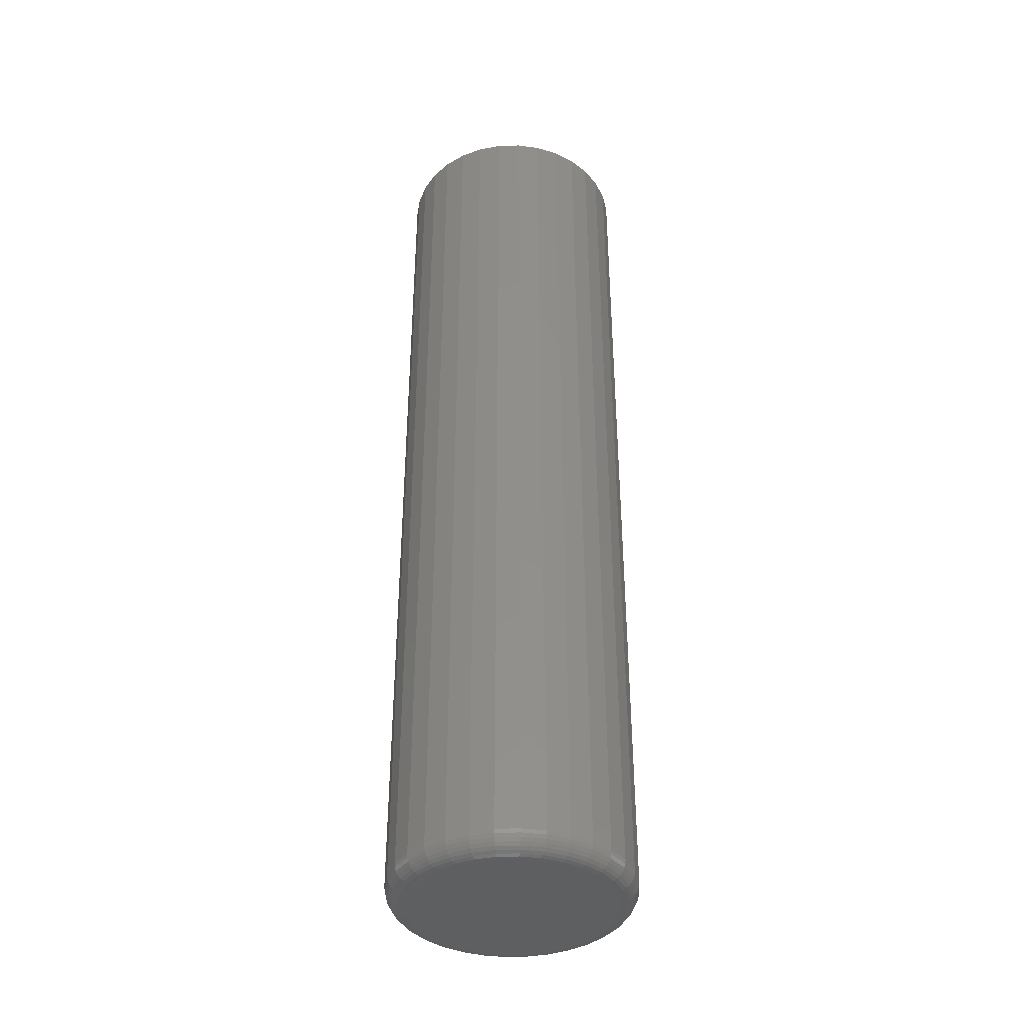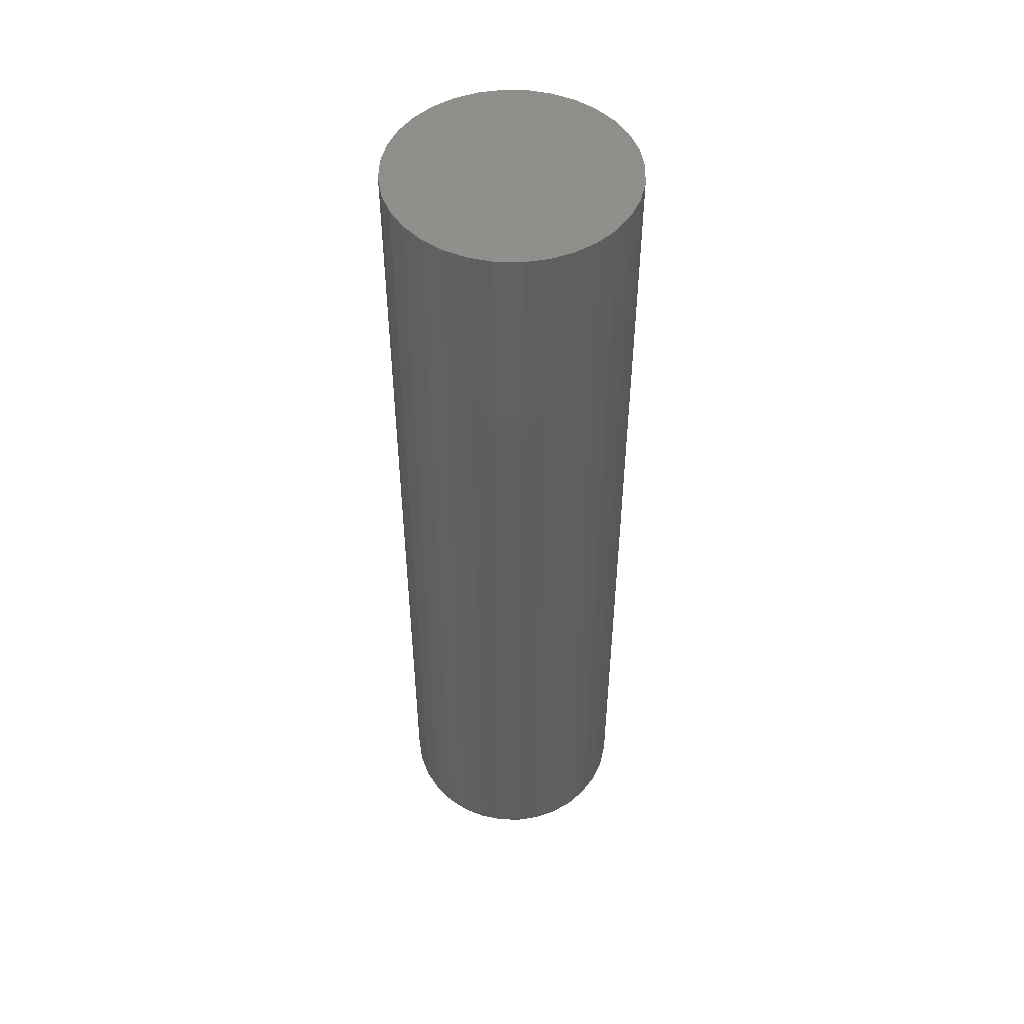
<metadata>
{"format":"stl","ext":"stl","renderer":"f3d","projection":"perspective","resolution":1024,"background":"white","views":[{"elev":-38.6,"azim":63.8,"up":"+Y"},{"elev":50.1,"azim":-49.0,"up":"+Y"}]}
</metadata>
<code>
# stl→obj: 320 verts, 636 faces
v -0.02889 -0.75 0.1552
v 0.03284 -0.75 0.1552
v 0.001974 -0.75 0.1582
v -0.05858 -0.75 0.1462
v 0.06252 -0.75 0.1462
v 0.06252 -0.75 -0.1462
v -0.02889 -0.75 -0.1552
v 0.03284 -0.75 -0.1552
v 0.001974 -0.75 -0.1582
v 0.08988 -0.75 0.1316
v -0.08593 -0.75 0.1316
v 0.1139 -0.75 0.1119
v -0.1099 -0.75 0.1119
v 0.1335 -0.75 0.0879
v -0.1296 -0.75 0.0879
v 0.1482 -0.75 0.06055
v -0.1442 -0.75 0.06055
v 0.1572 -0.75 0.03087
v -0.1532 -0.75 0.03087
v 0.1602 -0.75 -4.942e-17
v -0.1562 -0.75 -1.124e-16
v 0.1572 -0.75 -0.03087
v -0.1532 -0.75 -0.03087
v 0.1482 -0.75 -0.06055
v -0.1442 -0.75 -0.06055
v 0.1335 -0.75 -0.0879
v -0.1296 -0.75 -0.0879
v 0.1139 -0.75 -0.1119
v -0.1099 -0.75 -0.1119
v 0.08988 -0.75 -0.1316
v -0.08593 -0.75 -0.1316
v -0.05858 -0.75 -0.1462
v 0.1914 0.75 -2.32e-17
v 0.1914 -0.7188 -2.379e-16
v 0.1878 0.75 -0.03696
v 0.1878 -0.7188 -0.03696
v 0.177 0.75 -0.07251
v 0.177 -0.7188 -0.07251
v 0.1595 0.75 -0.1053
v 0.1595 -0.7188 -0.1053
v 0.136 0.75 -0.134
v 0.136 -0.7188 -0.134
v 0.1072 0.75 -0.1575
v 0.1072 -0.7188 -0.1575
v 0.07448 0.75 -0.1751
v 0.07448 -0.7188 -0.1751
v 0.03894 0.75 -0.1858
v 0.03894 -0.7188 -0.1858
v 0.001974 0.75 -0.1895
v 0.001974 -0.7188 -0.1895
v -0.03499 0.75 -0.1858
v -0.03499 -0.7188 -0.1858
v -0.07053 0.75 -0.1751
v -0.07053 -0.7188 -0.1751
v -0.1033 0.75 -0.1575
v -0.1033 -0.7188 -0.1575
v -0.132 0.75 -0.134
v -0.132 -0.7188 -0.134
v -0.1556 0.75 -0.1053
v -0.1556 -0.7188 -0.1053
v -0.1731 0.75 -0.07251
v -0.1731 -0.7188 -0.07251
v -0.1839 0.75 -0.03696
v -0.1839 -0.7188 -0.03696
v -0.1875 0.75 2.32e-17
v -0.1875 -0.7188 2.32e-17
v -0.1839 0.75 0.03696
v -0.1839 -0.7188 0.03696
v -0.1731 0.75 0.07251
v -0.1731 -0.7188 0.07251
v -0.1556 0.75 0.1053
v -0.1556 -0.7188 0.1053
v -0.132 0.75 0.134
v -0.132 -0.7188 0.134
v -0.1033 0.75 0.1575
v -0.1033 -0.7188 0.1575
v -0.07053 0.75 0.1751
v -0.07053 -0.7188 0.1751
v -0.03499 0.75 0.1858
v -0.03499 -0.7188 0.1858
v 0.001974 0.75 0.1895
v 0.001974 -0.7188 0.1895
v 0.03894 0.75 0.1858
v 0.03894 -0.7188 0.1858
v 0.07448 0.75 0.1751
v 0.07448 -0.7188 0.1751
v 0.1072 0.75 0.1575
v 0.1072 -0.7188 0.1575
v 0.136 0.75 0.134
v 0.136 -0.7188 0.134
v 0.1595 0.75 0.1053
v 0.1595 -0.7188 0.1053
v 0.177 0.75 0.07251
v 0.177 -0.7188 0.07251
v 0.1878 0.75 0.03696
v 0.1878 -0.7188 0.03696
v -0.1623 -0.7494 2.776e-17
v -0.1592 -0.7494 0.03206
v -0.1682 -0.7476 1.388e-17
v -0.1649 -0.7476 0.0332
v -0.1736 -0.7447 2.776e-17
v -0.1702 -0.7447 0.03425
v -0.1783 -0.7408 2.776e-17
v -0.1749 -0.7408 0.03518
v -0.1822 -0.7361 2.776e-17
v -0.1787 -0.7361 0.03594
v -0.1851 -0.7307 1.388e-17
v -0.1815 -0.7307 0.0365
v -0.1869 -0.7248 4.163e-17
v -0.1833 -0.7248 0.03685
v 0.1631 -0.7494 0.03206
v 0.1663 -0.7494 -2.637e-16
v 0.1689 -0.7476 0.0332
v 0.1722 -0.7476 -2.776e-16
v 0.1742 -0.7447 0.03425
v 0.1776 -0.7447 -2.776e-16
v 0.1788 -0.7408 0.03518
v 0.1823 -0.7408 -2.914e-16
v 0.1826 -0.7361 0.03594
v 0.1862 -0.7361 -2.914e-16
v 0.1855 -0.7307 0.0365
v 0.1891 -0.7307 -2.914e-16
v 0.1872 -0.7248 0.03685
v 0.1908 -0.7248 -3.053e-16
v 0.1538 -0.7494 0.06288
v 0.1592 -0.7476 0.06513
v 0.1642 -0.7447 0.06719
v 0.1686 -0.7408 0.06901
v 0.1722 -0.7361 0.07049
v 0.1748 -0.7307 0.0716
v 0.1765 -0.7248 0.07228
v 0.1386 -0.7494 0.09129
v 0.1435 -0.7476 0.09455
v 0.148 -0.7447 0.09755
v 0.1519 -0.7408 0.1002
v 0.1551 -0.7361 0.1023
v 0.1575 -0.7307 0.1039
v 0.159 -0.7248 0.1049
v 0.1182 -0.7494 0.1162
v 0.1223 -0.7476 0.1203
v 0.1261 -0.7447 0.1242
v 0.1295 -0.7408 0.1275
v 0.1322 -0.7361 0.1303
v 0.1343 -0.7307 0.1323
v 0.1355 -0.7248 0.1336
v 0.09327 -0.7494 0.1366
v 0.09652 -0.7476 0.1415
v 0.09952 -0.7447 0.146
v 0.1022 -0.7408 0.1499
v 0.1043 -0.7361 0.1532
v 0.1059 -0.7307 0.1556
v 0.1069 -0.7248 0.157
v 0.06486 -0.7494 0.1518
v 0.0671 -0.7476 0.1572
v 0.06917 -0.7447 0.1622
v 0.07098 -0.7408 0.1666
v 0.07247 -0.7361 0.1702
v 0.07357 -0.7307 0.1729
v 0.07425 -0.7248 0.1745
v 0.03403 -0.7494 0.1612
v 0.03517 -0.7476 0.1669
v 0.03623 -0.7447 0.1722
v 0.03715 -0.7408 0.1769
v 0.03791 -0.7361 0.1807
v 0.03847 -0.7307 0.1835
v 0.03882 -0.7248 0.1852
v 0.001974 -0.7494 0.1643
v 0.001974 -0.7476 0.1702
v 0.001974 -0.7447 0.1756
v 0.001974 -0.7408 0.1803
v 0.001974 -0.7361 0.1842
v 0.001974 -0.7307 0.1871
v 0.001974 -0.7248 0.1889
v -0.03008 -0.7494 0.1612
v -0.03123 -0.7476 0.1669
v -0.03228 -0.7447 0.1722
v -0.03321 -0.7408 0.1769
v -0.03396 -0.7361 0.1807
v -0.03453 -0.7307 0.1835
v -0.03487 -0.7248 0.1852
v -0.06091 -0.7494 0.1518
v -0.06315 -0.7476 0.1572
v -0.06522 -0.7447 0.1622
v -0.06703 -0.7408 0.1666
v -0.06852 -0.7361 0.1702
v -0.06962 -0.7307 0.1729
v -0.0703 -0.7248 0.1745
v -0.08932 -0.7494 0.1366
v -0.09257 -0.7476 0.1415
v -0.09558 -0.7447 0.146
v -0.09821 -0.7408 0.1499
v -0.1004 -0.7361 0.1532
v -0.102 -0.7307 0.1556
v -0.103 -0.7248 0.157
v -0.1142 -0.7494 0.1162
v -0.1184 -0.7476 0.1203
v -0.1222 -0.7447 0.1242
v -0.1255 -0.7408 0.1275
v -0.1283 -0.7361 0.1303
v -0.1303 -0.7307 0.1323
v -0.1316 -0.7248 0.1336
v -0.1347 -0.7494 0.09129
v -0.1395 -0.7476 0.09455
v -0.144 -0.7447 0.09755
v -0.148 -0.7408 0.1002
v -0.1512 -0.7361 0.1023
v -0.1536 -0.7307 0.1039
v -0.1551 -0.7248 0.1049
v -0.1498 -0.7494 0.06288
v -0.1553 -0.7476 0.06513
v -0.1602 -0.7447 0.06719
v -0.1646 -0.7408 0.06901
v -0.1682 -0.7361 0.07049
v -0.1709 -0.7307 0.0716
v -0.1725 -0.7248 0.07228
v 0.1631 -0.7494 -0.03206
v 0.1689 -0.7476 -0.0332
v 0.1742 -0.7447 -0.03425
v 0.1788 -0.7408 -0.03518
v 0.1826 -0.7361 -0.03594
v 0.1855 -0.7307 -0.0365
v 0.1872 -0.7248 -0.03685
v -0.1592 -0.7494 -0.03206
v -0.1649 -0.7476 -0.0332
v -0.1702 -0.7447 -0.03425
v -0.1749 -0.7408 -0.03518
v -0.1787 -0.7361 -0.03594
v -0.1815 -0.7307 -0.0365
v -0.1833 -0.7248 -0.03685
v -0.1498 -0.7494 -0.06288
v -0.1553 -0.7476 -0.06513
v -0.1602 -0.7447 -0.06719
v -0.1646 -0.7408 -0.06901
v -0.1682 -0.7361 -0.07049
v -0.1709 -0.7307 -0.0716
v -0.1725 -0.7248 -0.07228
v -0.1347 -0.7494 -0.09129
v -0.1395 -0.7476 -0.09455
v -0.144 -0.7447 -0.09755
v -0.148 -0.7408 -0.1002
v -0.1512 -0.7361 -0.1023
v -0.1536 -0.7307 -0.1039
v -0.1551 -0.7248 -0.1049
v -0.1142 -0.7494 -0.1162
v -0.1184 -0.7476 -0.1203
v -0.1222 -0.7447 -0.1242
v -0.1255 -0.7408 -0.1275
v -0.1283 -0.7361 -0.1303
v -0.1303 -0.7307 -0.1323
v -0.1316 -0.7248 -0.1336
v -0.08932 -0.7494 -0.1366
v -0.09257 -0.7476 -0.1415
v -0.09558 -0.7447 -0.146
v -0.09821 -0.7408 -0.1499
v -0.1004 -0.7361 -0.1532
v -0.102 -0.7307 -0.1556
v -0.103 -0.7248 -0.157
v -0.06091 -0.7494 -0.1518
v -0.06315 -0.7476 -0.1572
v -0.06522 -0.7447 -0.1622
v -0.06703 -0.7408 -0.1666
v -0.06852 -0.7361 -0.1702
v -0.06962 -0.7307 -0.1729
v -0.0703 -0.7248 -0.1745
v -0.03008 -0.7494 -0.1612
v -0.03123 -0.7476 -0.1669
v -0.03228 -0.7447 -0.1722
v -0.03321 -0.7408 -0.1769
v -0.03396 -0.7361 -0.1807
v -0.03453 -0.7307 -0.1835
v -0.03487 -0.7248 -0.1852
v 0.001974 -0.7494 -0.1643
v 0.001974 -0.7476 -0.1702
v 0.001974 -0.7447 -0.1756
v 0.001974 -0.7408 -0.1803
v 0.001974 -0.7361 -0.1842
v 0.001974 -0.7307 -0.1871
v 0.001974 -0.7248 -0.1889
v 0.03403 -0.7494 -0.1612
v 0.03517 -0.7476 -0.1669
v 0.03623 -0.7447 -0.1722
v 0.03715 -0.7408 -0.1769
v 0.03791 -0.7361 -0.1807
v 0.03847 -0.7307 -0.1835
v 0.03882 -0.7248 -0.1852
v 0.06486 -0.7494 -0.1518
v 0.0671 -0.7476 -0.1572
v 0.06917 -0.7447 -0.1622
v 0.07098 -0.7408 -0.1666
v 0.07247 -0.7361 -0.1702
v 0.07357 -0.7307 -0.1729
v 0.07425 -0.7248 -0.1745
v 0.09327 -0.7494 -0.1366
v 0.09652 -0.7476 -0.1415
v 0.09952 -0.7447 -0.146
v 0.1022 -0.7408 -0.1499
v 0.1043 -0.7361 -0.1532
v 0.1059 -0.7307 -0.1556
v 0.1069 -0.7248 -0.157
v 0.1182 -0.7494 -0.1162
v 0.1223 -0.7476 -0.1203
v 0.1261 -0.7447 -0.1242
v 0.1295 -0.7408 -0.1275
v 0.1322 -0.7361 -0.1303
v 0.1343 -0.7307 -0.1323
v 0.1355 -0.7248 -0.1336
v 0.1386 -0.7494 -0.09129
v 0.1435 -0.7476 -0.09455
v 0.148 -0.7447 -0.09755
v 0.1519 -0.7408 -0.1002
v 0.1551 -0.7361 -0.1023
v 0.1575 -0.7307 -0.1039
v 0.159 -0.7248 -0.1049
v 0.1538 -0.7494 -0.06288
v 0.1592 -0.7476 -0.06513
v 0.1642 -0.7447 -0.06719
v 0.1686 -0.7408 -0.06901
v 0.1722 -0.7361 -0.07049
v 0.1748 -0.7307 -0.0716
v 0.1765 -0.7248 -0.07228
f 1 2 3
f 2 1 4
f 2 4 5
f 6 7 8
f 8 7 9
f 5 4 10
f 10 4 11
f 10 11 12
f 12 11 13
f 12 13 14
f 14 13 15
f 14 15 16
f 16 15 17
f 16 17 18
f 18 17 19
f 18 19 20
f 20 19 21
f 20 21 22
f 22 21 23
f 22 23 24
f 24 23 25
f 24 25 26
f 26 25 27
f 26 27 28
f 28 27 29
f 28 29 30
f 30 29 31
f 30 31 6
f 6 31 32
f 6 32 7
f 33 34 35
f 35 34 36
f 35 36 37
f 37 36 38
f 37 38 39
f 39 38 40
f 39 40 41
f 41 40 42
f 41 42 43
f 43 42 44
f 43 44 45
f 45 44 46
f 45 46 47
f 47 46 48
f 47 48 49
f 49 48 50
f 49 50 51
f 51 50 52
f 51 52 53
f 53 52 54
f 53 54 55
f 55 54 56
f 55 56 57
f 57 56 58
f 57 58 59
f 59 58 60
f 59 60 61
f 61 60 62
f 61 62 63
f 63 62 64
f 63 64 65
f 65 64 66
f 65 66 67
f 67 66 68
f 67 68 69
f 69 68 70
f 69 70 71
f 71 70 72
f 71 72 73
f 73 72 74
f 73 74 75
f 75 74 76
f 75 76 77
f 77 76 78
f 77 78 79
f 79 78 80
f 79 80 81
f 81 80 82
f 81 82 83
f 83 82 84
f 83 84 85
f 85 84 86
f 85 86 87
f 87 86 88
f 87 88 89
f 89 88 90
f 89 90 91
f 91 90 92
f 91 92 93
f 93 92 94
f 93 94 95
f 95 94 96
f 95 96 33
f 33 96 34
f 21 19 97
f 97 19 98
f 97 98 99
f 99 98 100
f 99 100 101
f 101 100 102
f 101 102 103
f 103 102 104
f 103 104 105
f 105 104 106
f 105 106 107
f 107 106 108
f 107 108 109
f 109 108 110
f 109 110 66
f 66 110 68
f 18 20 111
f 111 20 112
f 111 112 113
f 113 112 114
f 113 114 115
f 115 114 116
f 115 116 117
f 117 116 118
f 117 118 119
f 119 118 120
f 119 120 121
f 121 120 122
f 121 122 123
f 123 122 124
f 123 124 96
f 96 124 34
f 16 18 125
f 125 18 111
f 125 111 126
f 126 111 113
f 126 113 127
f 127 113 115
f 127 115 128
f 128 115 117
f 128 117 129
f 129 117 119
f 129 119 130
f 130 119 121
f 130 121 131
f 131 121 123
f 131 123 94
f 94 123 96
f 14 16 132
f 132 16 125
f 132 125 133
f 133 125 126
f 133 126 134
f 134 126 127
f 134 127 135
f 135 127 128
f 135 128 136
f 136 128 129
f 136 129 137
f 137 129 130
f 137 130 138
f 138 130 131
f 138 131 92
f 92 131 94
f 12 14 139
f 139 14 132
f 139 132 140
f 140 132 133
f 140 133 141
f 141 133 134
f 141 134 142
f 142 134 135
f 142 135 143
f 143 135 136
f 143 136 144
f 144 136 137
f 144 137 145
f 145 137 138
f 145 138 90
f 90 138 92
f 10 12 146
f 146 12 139
f 146 139 147
f 147 139 140
f 147 140 148
f 148 140 141
f 148 141 149
f 149 141 142
f 149 142 150
f 150 142 143
f 150 143 151
f 151 143 144
f 151 144 152
f 152 144 145
f 152 145 88
f 88 145 90
f 5 10 153
f 153 10 146
f 153 146 154
f 154 146 147
f 154 147 155
f 155 147 148
f 155 148 156
f 156 148 149
f 156 149 157
f 157 149 150
f 157 150 158
f 158 150 151
f 158 151 159
f 159 151 152
f 159 152 86
f 86 152 88
f 2 5 160
f 160 5 153
f 160 153 161
f 161 153 154
f 161 154 162
f 162 154 155
f 162 155 163
f 163 155 156
f 163 156 164
f 164 156 157
f 164 157 165
f 165 157 158
f 165 158 166
f 166 158 159
f 166 159 84
f 84 159 86
f 3 2 167
f 167 2 160
f 167 160 168
f 168 160 161
f 168 161 169
f 169 161 162
f 169 162 170
f 170 162 163
f 170 163 171
f 171 163 164
f 171 164 172
f 172 164 165
f 172 165 173
f 173 165 166
f 173 166 82
f 82 166 84
f 1 3 174
f 174 3 167
f 174 167 175
f 175 167 168
f 175 168 176
f 176 168 169
f 176 169 177
f 177 169 170
f 177 170 178
f 178 170 171
f 178 171 179
f 179 171 172
f 179 172 180
f 180 172 173
f 180 173 80
f 80 173 82
f 4 1 181
f 181 1 174
f 181 174 182
f 182 174 175
f 182 175 183
f 183 175 176
f 183 176 184
f 184 176 177
f 184 177 185
f 185 177 178
f 185 178 186
f 186 178 179
f 186 179 187
f 187 179 180
f 187 180 78
f 78 180 80
f 11 4 188
f 188 4 181
f 188 181 189
f 189 181 182
f 189 182 190
f 190 182 183
f 190 183 191
f 191 183 184
f 191 184 192
f 192 184 185
f 192 185 193
f 193 185 186
f 193 186 194
f 194 186 187
f 194 187 76
f 76 187 78
f 13 11 195
f 195 11 188
f 195 188 196
f 196 188 189
f 196 189 197
f 197 189 190
f 197 190 198
f 198 190 191
f 198 191 199
f 199 191 192
f 199 192 200
f 200 192 193
f 200 193 201
f 201 193 194
f 201 194 74
f 74 194 76
f 15 13 202
f 202 13 195
f 202 195 203
f 203 195 196
f 203 196 204
f 204 196 197
f 204 197 205
f 205 197 198
f 205 198 206
f 206 198 199
f 206 199 207
f 207 199 200
f 207 200 208
f 208 200 201
f 208 201 72
f 72 201 74
f 17 15 209
f 209 15 202
f 209 202 210
f 210 202 203
f 210 203 211
f 211 203 204
f 211 204 212
f 212 204 205
f 212 205 213
f 213 205 206
f 213 206 214
f 214 206 207
f 214 207 215
f 215 207 208
f 215 208 70
f 70 208 72
f 19 17 98
f 98 17 209
f 98 209 100
f 100 209 210
f 100 210 102
f 102 210 211
f 102 211 104
f 104 211 212
f 104 212 106
f 106 212 213
f 106 213 108
f 108 213 214
f 108 214 110
f 110 214 215
f 110 215 68
f 68 215 70
f 20 22 112
f 112 22 216
f 112 216 114
f 114 216 217
f 114 217 116
f 116 217 218
f 116 218 118
f 118 218 219
f 118 219 120
f 120 219 220
f 120 220 122
f 122 220 221
f 122 221 124
f 124 221 222
f 124 222 34
f 34 222 36
f 23 21 223
f 223 21 97
f 223 97 224
f 224 97 99
f 224 99 225
f 225 99 101
f 225 101 226
f 226 101 103
f 226 103 227
f 227 103 105
f 227 105 228
f 228 105 107
f 228 107 229
f 229 107 109
f 229 109 64
f 64 109 66
f 25 23 230
f 230 23 223
f 230 223 231
f 231 223 224
f 231 224 232
f 232 224 225
f 232 225 233
f 233 225 226
f 233 226 234
f 234 226 227
f 234 227 235
f 235 227 228
f 235 228 236
f 236 228 229
f 236 229 62
f 62 229 64
f 27 25 237
f 237 25 230
f 237 230 238
f 238 230 231
f 238 231 239
f 239 231 232
f 239 232 240
f 240 232 233
f 240 233 241
f 241 233 234
f 241 234 242
f 242 234 235
f 242 235 243
f 243 235 236
f 243 236 60
f 60 236 62
f 29 27 244
f 244 27 237
f 244 237 245
f 245 237 238
f 245 238 246
f 246 238 239
f 246 239 247
f 247 239 240
f 247 240 248
f 248 240 241
f 248 241 249
f 249 241 242
f 249 242 250
f 250 242 243
f 250 243 58
f 58 243 60
f 31 29 251
f 251 29 244
f 251 244 252
f 252 244 245
f 252 245 253
f 253 245 246
f 253 246 254
f 254 246 247
f 254 247 255
f 255 247 248
f 255 248 256
f 256 248 249
f 256 249 257
f 257 249 250
f 257 250 56
f 56 250 58
f 32 31 258
f 258 31 251
f 258 251 259
f 259 251 252
f 259 252 260
f 260 252 253
f 260 253 261
f 261 253 254
f 261 254 262
f 262 254 255
f 262 255 263
f 263 255 256
f 263 256 264
f 264 256 257
f 264 257 54
f 54 257 56
f 7 32 265
f 265 32 258
f 265 258 266
f 266 258 259
f 266 259 267
f 267 259 260
f 267 260 268
f 268 260 261
f 268 261 269
f 269 261 262
f 269 262 270
f 270 262 263
f 270 263 271
f 271 263 264
f 271 264 52
f 52 264 54
f 9 7 272
f 272 7 265
f 272 265 273
f 273 265 266
f 273 266 274
f 274 266 267
f 274 267 275
f 275 267 268
f 275 268 276
f 276 268 269
f 276 269 277
f 277 269 270
f 277 270 278
f 278 270 271
f 278 271 50
f 50 271 52
f 8 9 279
f 279 9 272
f 279 272 280
f 280 272 273
f 280 273 281
f 281 273 274
f 281 274 282
f 282 274 275
f 282 275 283
f 283 275 276
f 283 276 284
f 284 276 277
f 284 277 285
f 285 277 278
f 285 278 48
f 48 278 50
f 6 8 286
f 286 8 279
f 286 279 287
f 287 279 280
f 287 280 288
f 288 280 281
f 288 281 289
f 289 281 282
f 289 282 290
f 290 282 283
f 290 283 291
f 291 283 284
f 291 284 292
f 292 284 285
f 292 285 46
f 46 285 48
f 30 6 293
f 293 6 286
f 293 286 294
f 294 286 287
f 294 287 295
f 295 287 288
f 295 288 296
f 296 288 289
f 296 289 297
f 297 289 290
f 297 290 298
f 298 290 291
f 298 291 299
f 299 291 292
f 299 292 44
f 44 292 46
f 28 30 300
f 300 30 293
f 300 293 301
f 301 293 294
f 301 294 302
f 302 294 295
f 302 295 303
f 303 295 296
f 303 296 304
f 304 296 297
f 304 297 305
f 305 297 298
f 305 298 306
f 306 298 299
f 306 299 42
f 42 299 44
f 26 28 307
f 307 28 300
f 307 300 308
f 308 300 301
f 308 301 309
f 309 301 302
f 309 302 310
f 310 302 303
f 310 303 311
f 311 303 304
f 311 304 312
f 312 304 305
f 312 305 313
f 313 305 306
f 313 306 40
f 40 306 42
f 24 26 314
f 314 26 307
f 314 307 315
f 315 307 308
f 315 308 316
f 316 308 309
f 316 309 317
f 317 309 310
f 317 310 318
f 318 310 311
f 318 311 319
f 319 311 312
f 319 312 320
f 320 312 313
f 320 313 38
f 38 313 40
f 22 24 216
f 216 24 314
f 216 314 217
f 217 314 315
f 217 315 218
f 218 315 316
f 218 316 219
f 219 316 317
f 219 317 220
f 220 317 318
f 220 318 221
f 221 318 319
f 221 319 222
f 222 319 320
f 222 320 36
f 36 320 38
f 81 83 79
f 77 79 83
f 85 77 83
f 47 51 45
f 49 51 47
f 51 53 45
f 45 53 55
f 45 55 43
f 43 55 57
f 43 57 41
f 41 57 59
f 41 59 39
f 39 59 61
f 39 61 37
f 37 61 63
f 37 63 35
f 35 63 65
f 35 65 33
f 33 65 67
f 33 67 95
f 95 67 69
f 95 69 93
f 93 69 71
f 93 71 91
f 91 71 73
f 91 73 89
f 89 73 75
f 89 75 87
f 87 75 77
f 87 77 85

</code>
